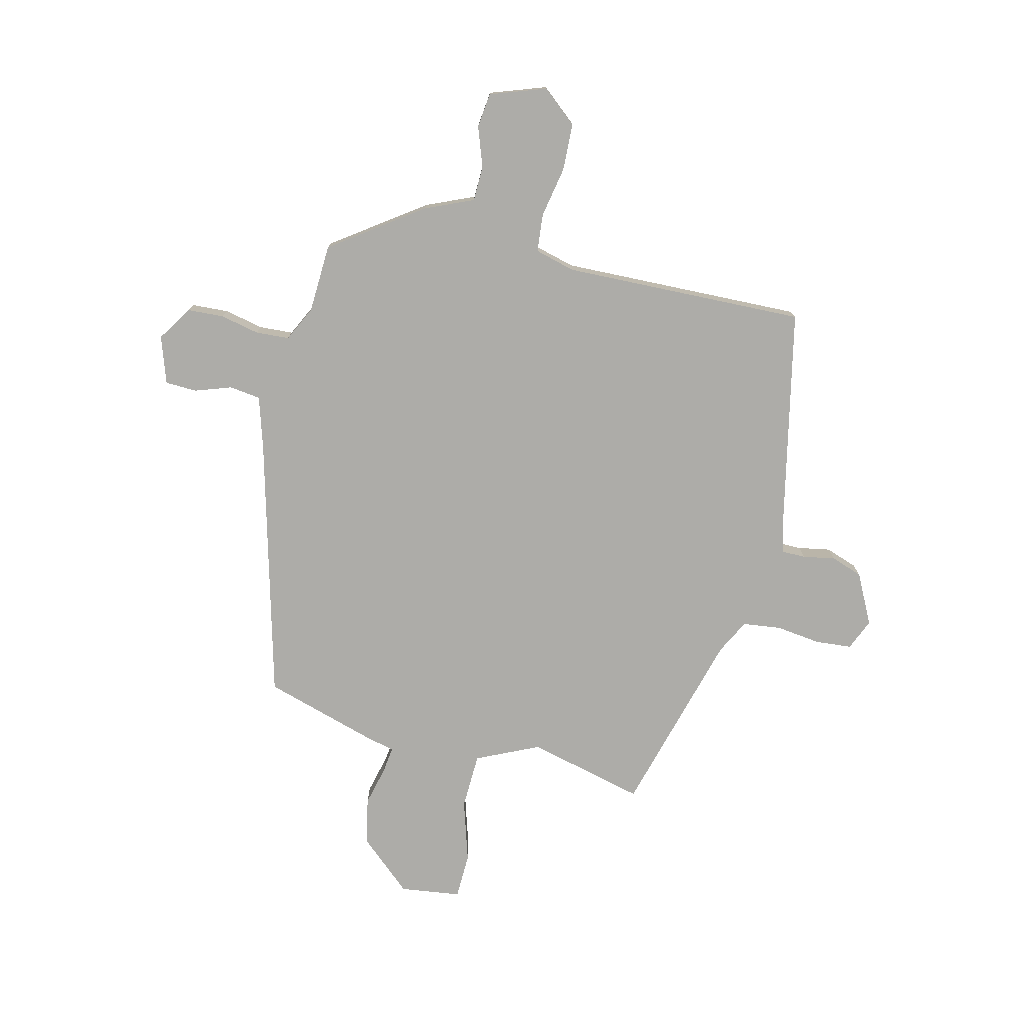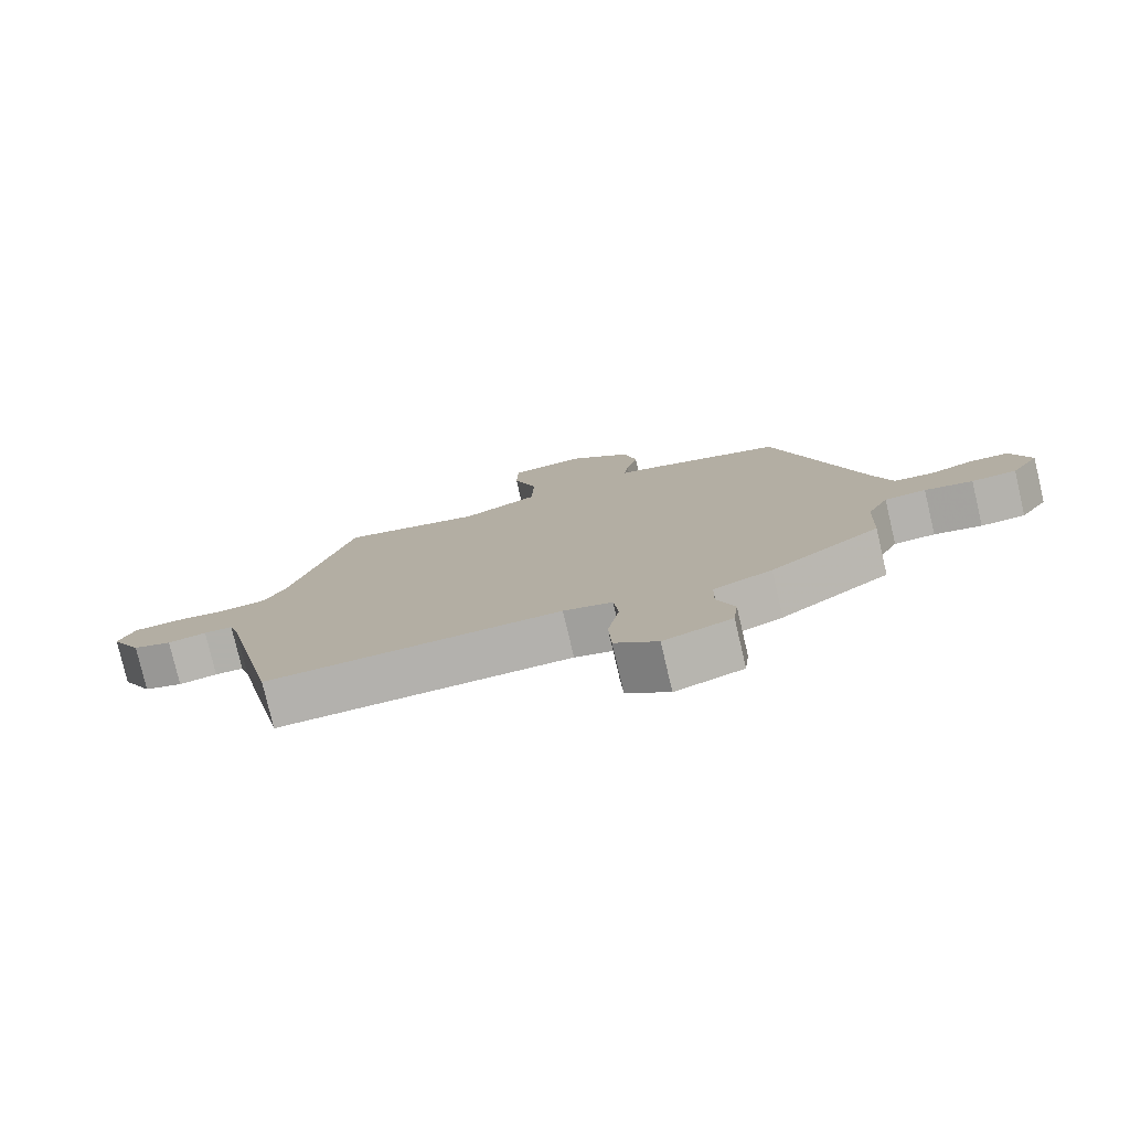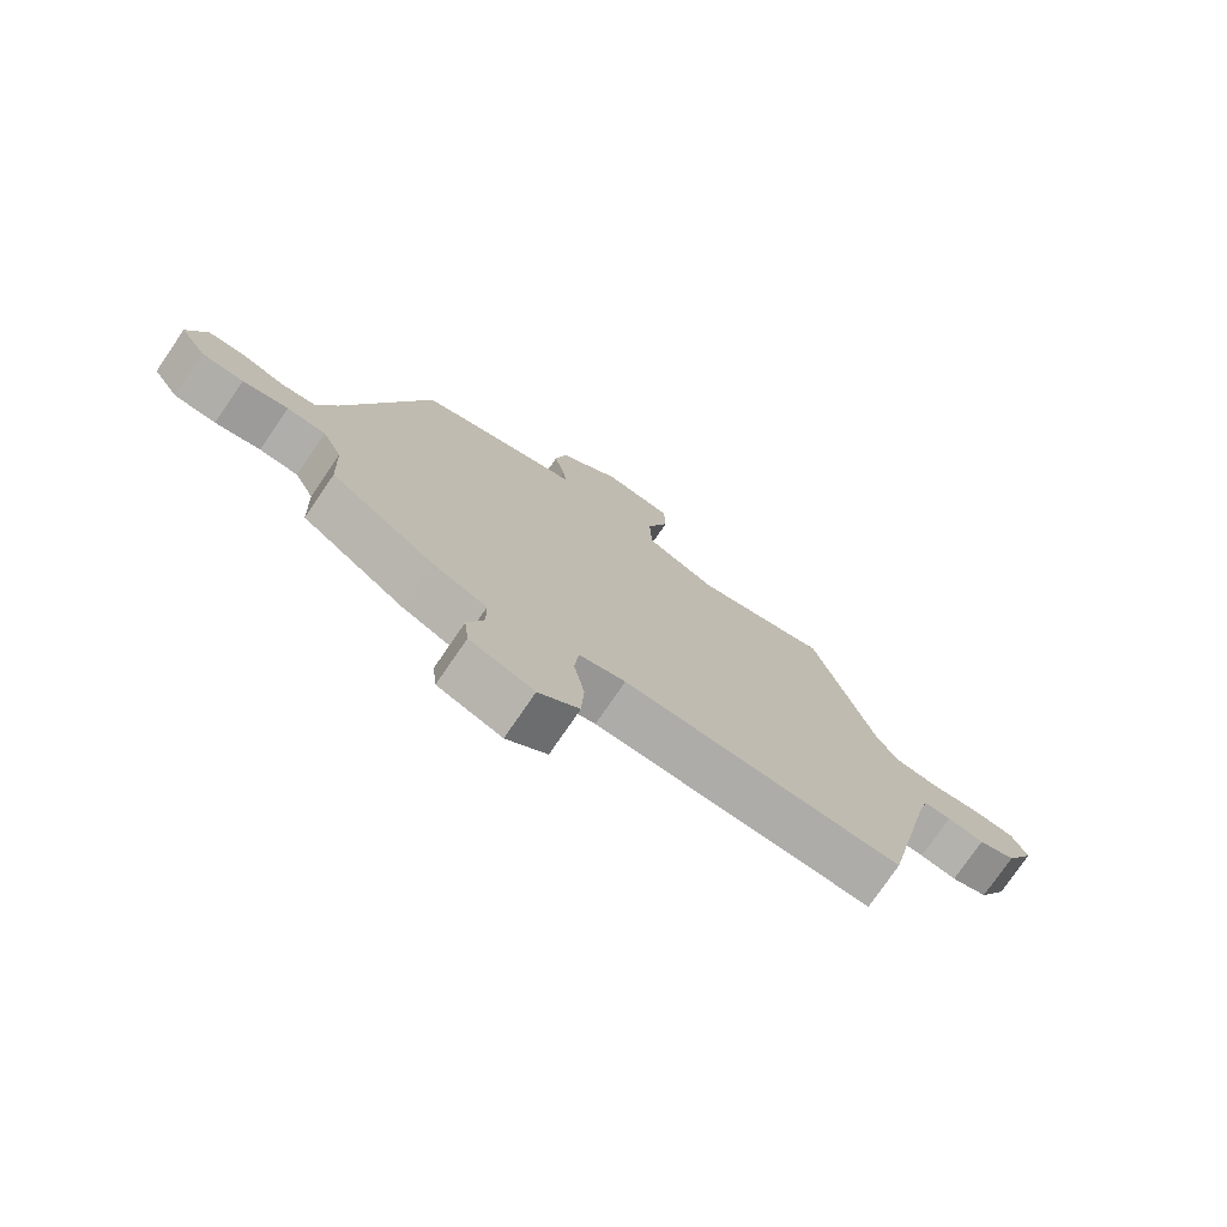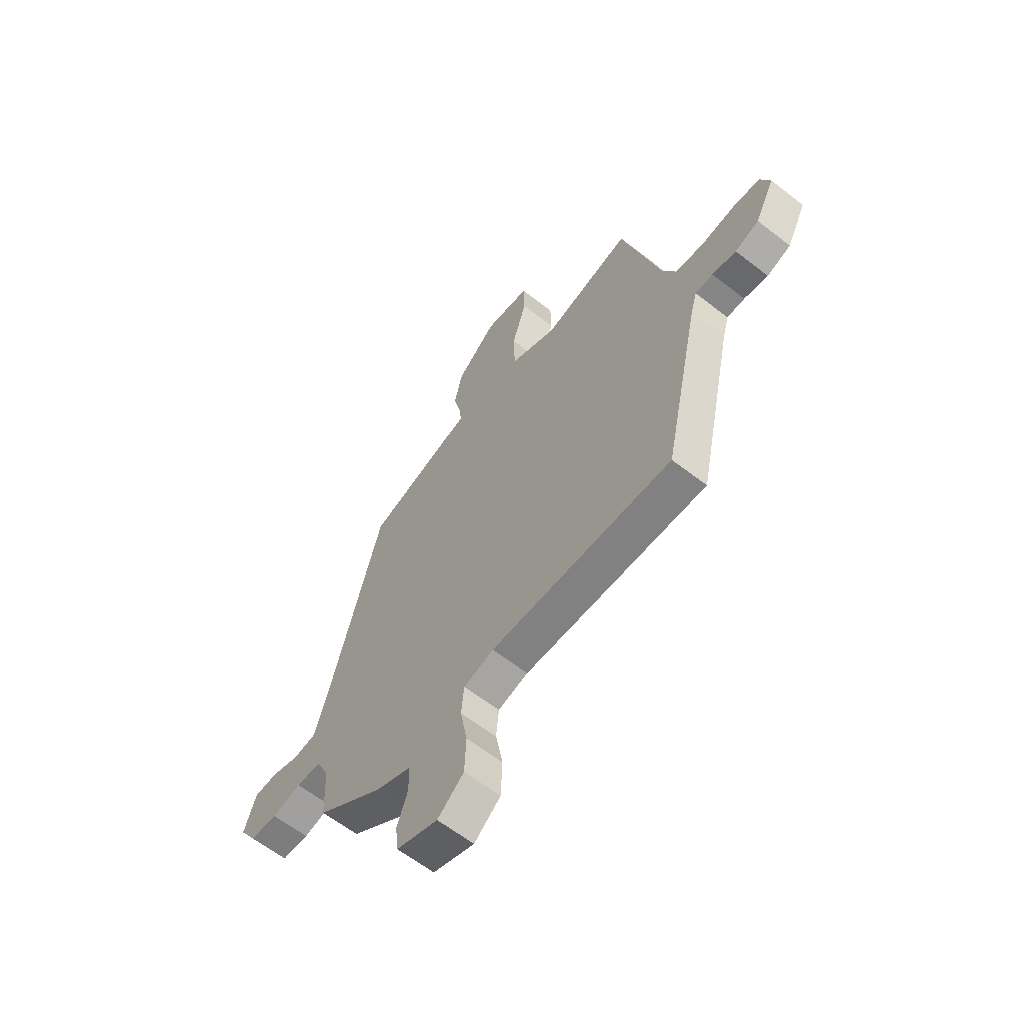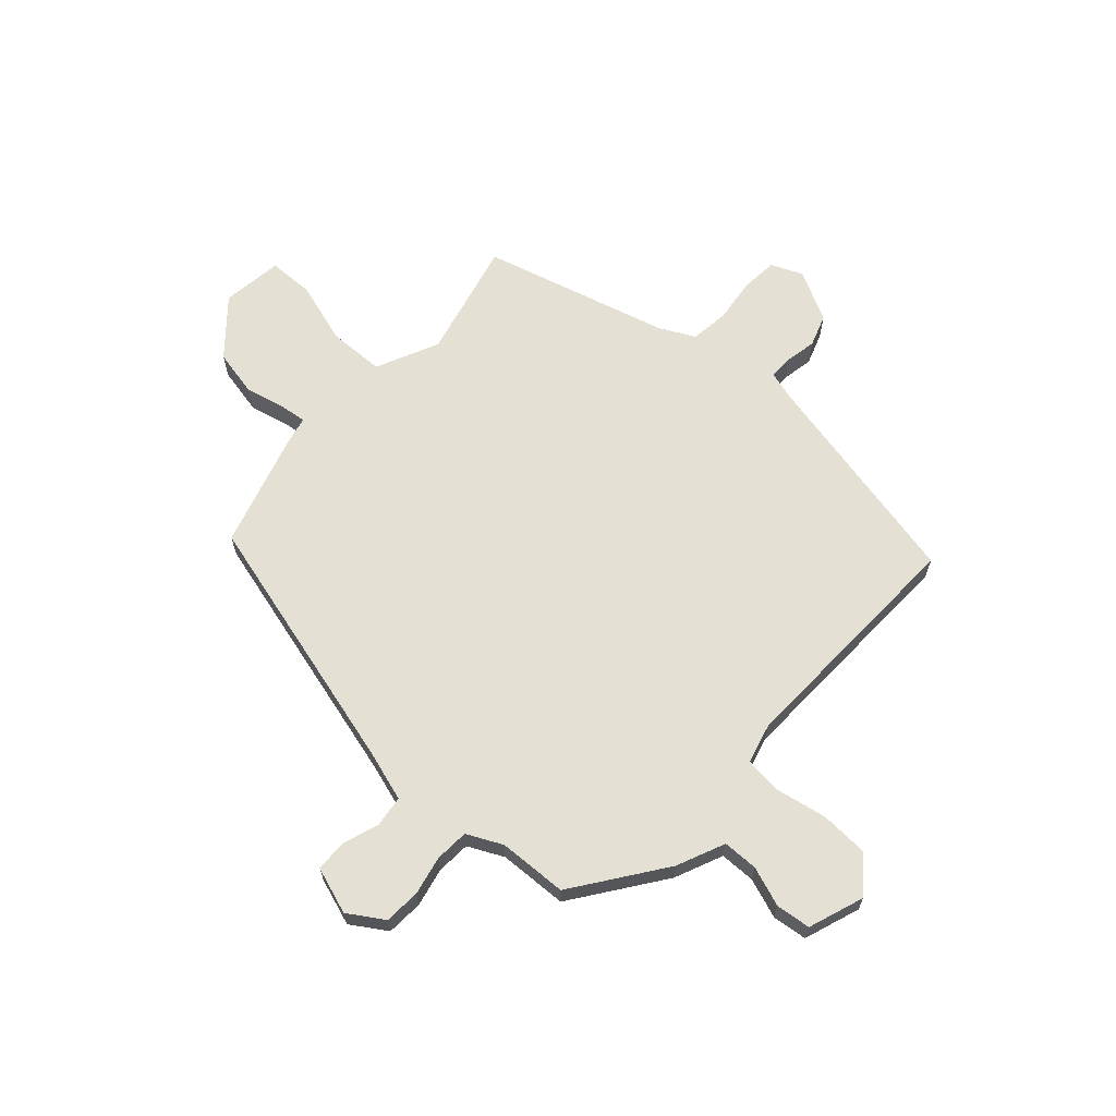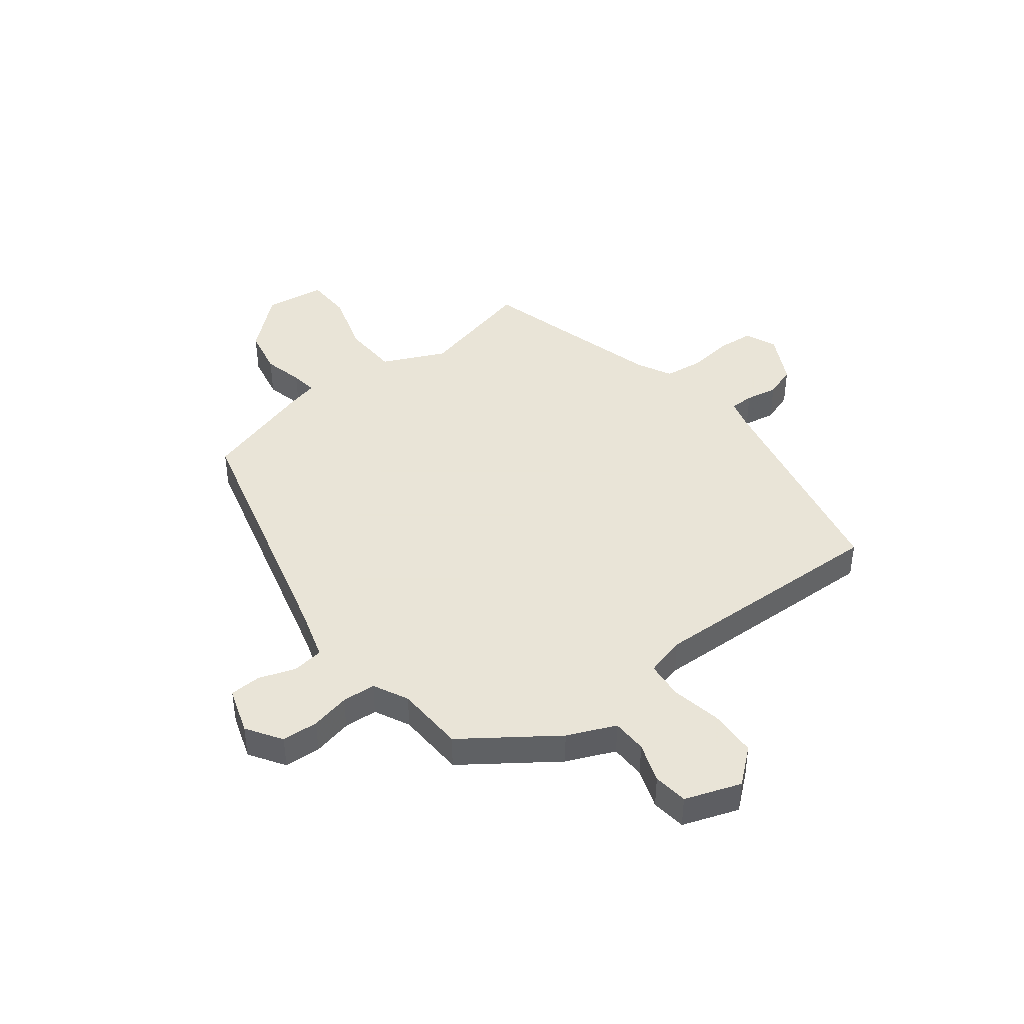
<metadata>
{"format":"obj","ext":"obj","renderer":"f3d","projection":"perspective","resolution":1024,"background":"white","views":[{"elev":-76.6,"azim":166.1,"up":"+Y"},{"elev":-78.5,"azim":13.2,"up":"+Z"},{"elev":-76.1,"azim":145.6,"up":"+Z"},{"elev":-62.0,"azim":-128.3,"up":"+Z"},{"elev":65.5,"azim":132.0,"up":"+Y"},{"elev":42.8,"azim":142.0,"up":"+Y"}]}
</metadata>
<code>
v 0.38 0.07 0.466
v 0.508 0.07 -0.009
v 0.537 0.07 -0.102
v 0.594 0.07 -0.109
v 0.66 0.07 -0.086
v 0.717 0.07 -0.088
v 0.746 0.07 -0.173
v 0.705 0.07 -0.237
v 0.639 0.07 -0.241
v 0.568 0.07 -0.226
v 0.507 0.07 -0.23
v 0.476 0.07 -0.294
v 0.471 0.07 -0.419
v 0.308 0.07 -0.536
v 0.221 0.07 -0.574
v 0.22 0.07 -0.638
v 0.246 0.07 -0.71
v 0.239 0.07 -0.773
v 0.138 0.07 -0.809
v 0.074 0.07 -0.756
v 0.07 0.07 -0.67
v 0.087 0.07 -0.578
v 0.08 0.07 -0.509
v 0.007 0.07 -0.49
v -0.433 0.07 -0.505
v -0.521 0.07 -0.101
v -0.536 0.07 -0.049
v -0.579 0.07 -0.049
v -0.637 0.07 -0.06
v -0.695 0.07 -0.04
v -0.742 0.07 0.051
v -0.718 0.07 0.108
v -0.652 0.07 0.114
v -0.571 0.07 0.104
v -0.501 0.07 0.113
v -0.469 0.07 0.176
v -0.377 0.07 0.514
v -0.164 0.07 0.463
v -0.051 0.07 0.516
v -0.048 0.07 0.618
v -0.083 0.07 0.73
v -0.081 0.07 0.813
v 0.029 0.07 0.828
v 0.126 0.07 0.744
v 0.144 0.07 0.659
v 0.127 0.07 0.587
v 0.121 0.07 0.539
v 0.173 0.07 0.527
v 0.38 0 0.466
v 0.508 0 -0.009
v 0.537 0 -0.102
v 0.594 0 -0.109
v 0.66 0 -0.086
v 0.717 0 -0.088
v 0.746 0 -0.173
v 0.705 0 -0.237
v 0.639 0 -0.241
v 0.568 0 -0.226
v 0.507 0 -0.23
v 0.476 0 -0.294
v 0.471 0 -0.419
v 0.308 0 -0.536
v 0.221 0 -0.574
v 0.22 0 -0.638
v 0.246 0 -0.71
v 0.239 0 -0.773
v 0.138 0 -0.809
v 0.074 0 -0.756
v 0.07 0 -0.67
v 0.087 0 -0.578
v 0.08 0 -0.509
v 0.007 0 -0.49
v -0.433 0 -0.505
v -0.521 0 -0.101
v -0.536 0 -0.049
v -0.579 0 -0.049
v -0.637 0 -0.06
v -0.695 0 -0.04
v -0.742 0 0.051
v -0.718 0 0.108
v -0.652 0 0.114
v -0.571 0 0.104
v -0.501 0 0.113
v -0.469 0 0.176
v -0.377 0 0.514
v -0.164 0 0.463
v -0.051 0 0.516
v -0.048 0 0.618
v -0.083 0 0.73
v -0.081 0 0.813
v 0.029 0 0.828
v 0.126 0 0.744
v 0.144 0 0.659
v 0.127 0 0.587
v 0.121 0 0.539
v 0.173 0 0.527
f 47 48 1 2
f 43 44 45 46
f 43 46 47
f 40 41 42 43
f 39 40 43 47
f 38 39 47 2
f 36 37 38 2
f 31 32 33 34
f 31 34 35
f 28 29 30 31
f 27 28 31 35
f 26 27 35 36
f 24 25 26 36
f 19 20 21 22
f 19 22 23
f 16 17 18 19
f 15 16 19 23
f 12 13 14 15
f 11 12 15 23
f 7 8 9 10
f 7 10 11
f 4 5 6 7
f 3 4 7 11
f 11 23 24 36
f 2 3 11 36
f 50 49 96 95
f 94 93 92 91
f 95 94 91
f 91 90 89 88
f 95 91 88 87
f 50 95 87 86
f 50 86 85 84
f 82 81 80 79
f 83 82 79
f 79 78 77 76
f 83 79 76 75
f 84 83 75 74
f 84 74 73 72
f 70 69 68 67
f 71 70 67
f 67 66 65 64
f 71 67 64 63
f 63 62 61 60
f 71 63 60 59
f 58 57 56 55
f 59 58 55
f 55 54 53 52
f 59 55 52 51
f 84 72 71 59
f 84 59 51 50
f 1 49 50 2
f 2 50 51 3
f 3 51 52 4
f 4 52 53 5
f 5 53 54 6
f 6 54 55 7
f 7 55 56 8
f 8 56 57 9
f 9 57 58 10
f 10 58 59 11
f 11 59 60 12
f 12 60 61 13
f 13 61 62 14
f 14 62 63 15
f 15 63 64 16
f 16 64 65 17
f 17 65 66 18
f 18 66 67 19
f 19 67 68 20
f 20 68 69 21
f 21 69 70 22
f 22 70 71 23
f 23 71 72 24
f 24 72 73 25
f 25 73 74 26
f 26 74 75 27
f 27 75 76 28
f 28 76 77 29
f 29 77 78 30
f 30 78 79 31
f 31 79 80 32
f 32 80 81 33
f 33 81 82 34
f 34 82 83 35
f 35 83 84 36
f 36 84 85 37
f 37 85 86 38
f 38 86 87 39
f 39 87 88 40
f 40 88 89 41
f 41 89 90 42
f 42 90 91 43
f 43 91 92 44
f 44 92 93 45
f 45 93 94 46
f 46 94 95 47
f 47 95 96 48
f 48 96 49 1

</code>
